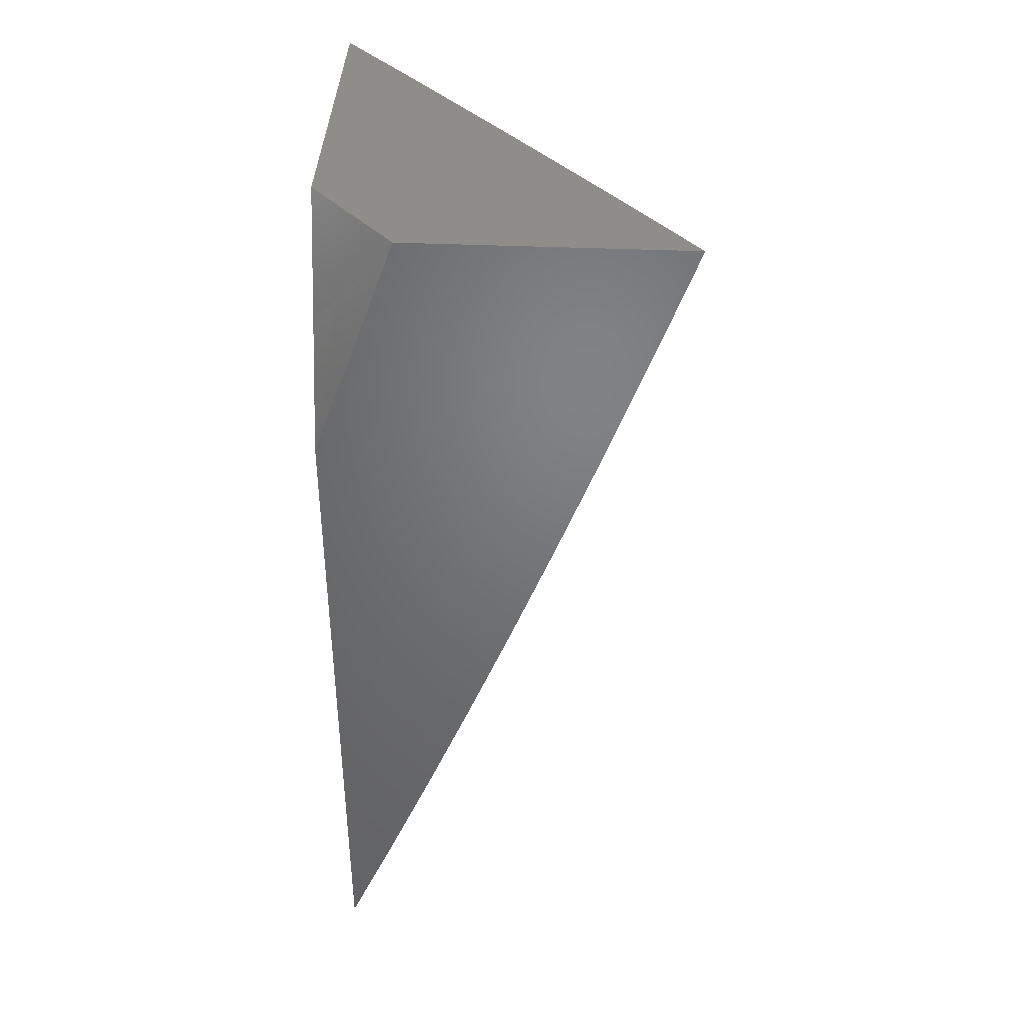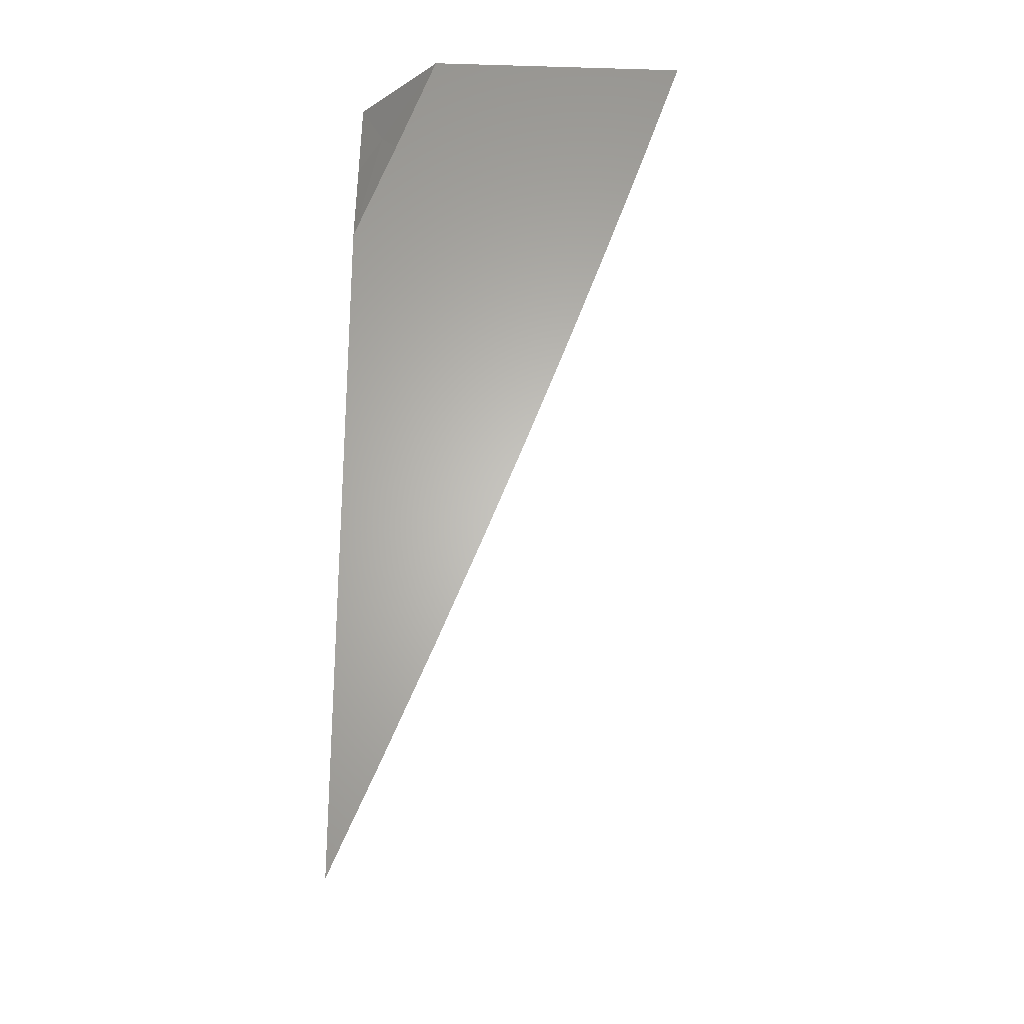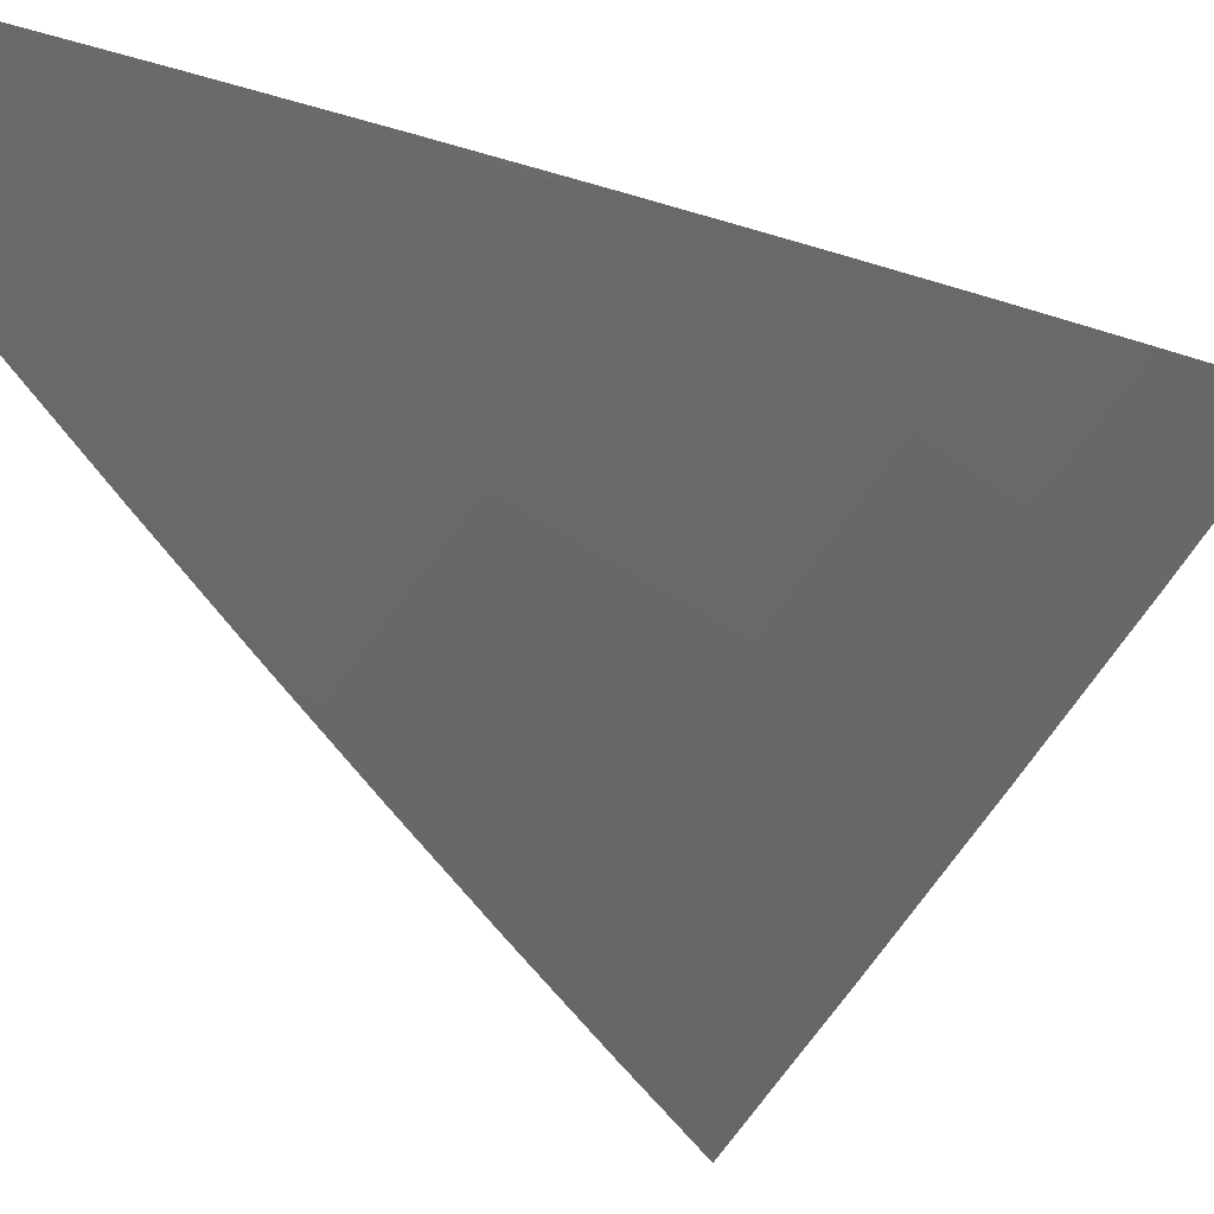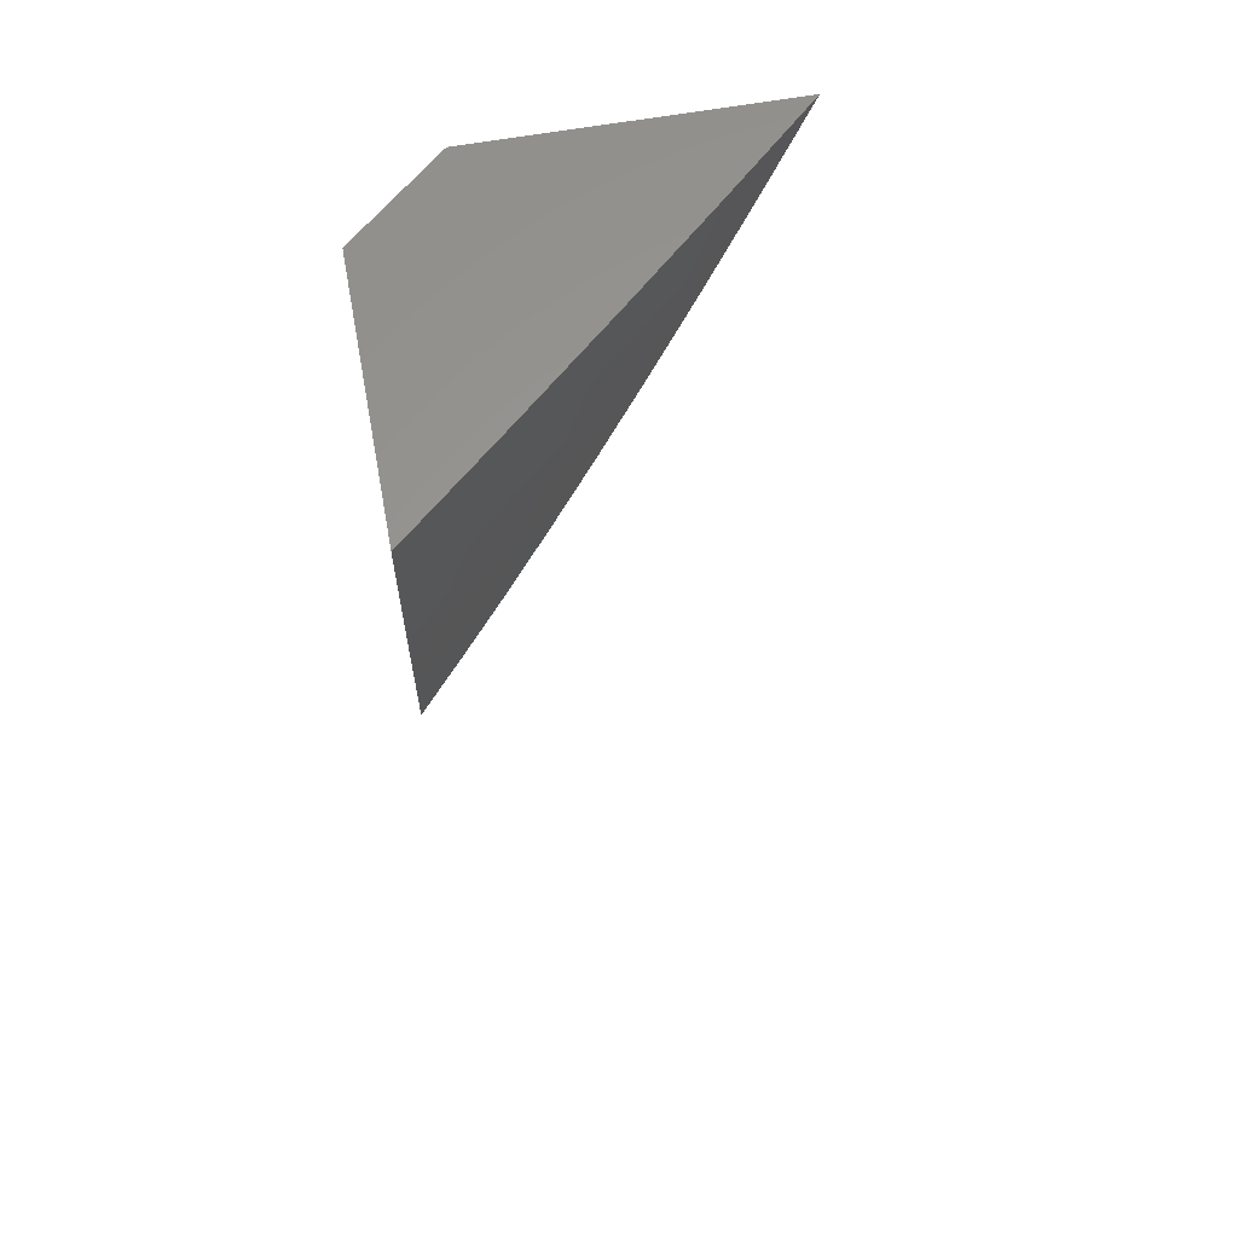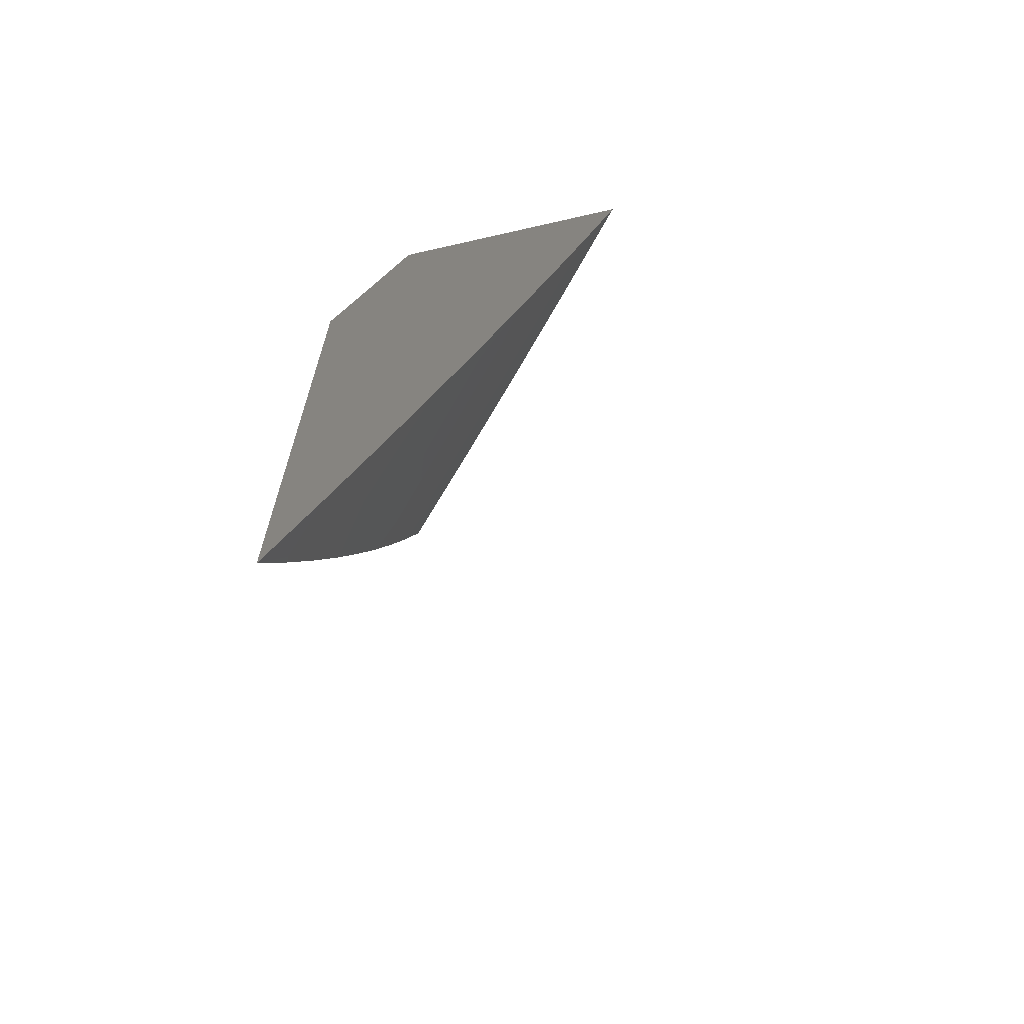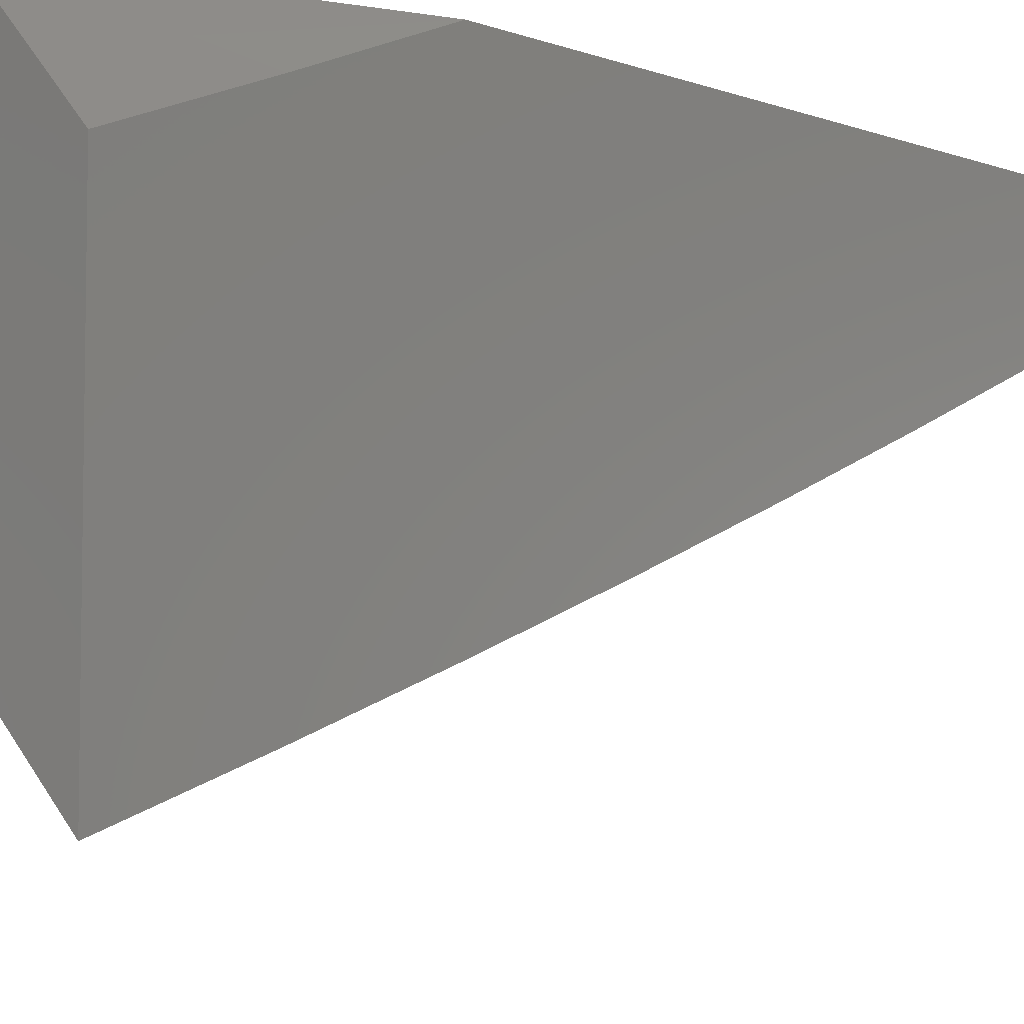
<metadata>
{"format":"stl","ext":"stl","renderer":"f3d","projection":"perspective","resolution":1024,"background":"white","views":[{"elev":39.8,"azim":-177.0,"up":"+Z"},{"elev":-25.4,"azim":177.4,"up":"+Z"},{"elev":-13.4,"azim":-152.3,"up":"+Y"},{"elev":60.3,"azim":-100.6,"up":"+Z"},{"elev":-67.0,"azim":-167.1,"up":"+Z"},{"elev":-7.2,"azim":41.9,"up":"+Y"}]}
</metadata>
<code>
# stl→obj: 43 verts, 82 faces
v -8 -7.267 -3
v -8.062 -7.201 -3
v -8 -7.236 -3.081
v -8.046 -7.186 -3.085
v -8 -7.205 -3.161
v -8.032 -7.174 -3.154
v -8.018 -7.161 -3.223
v -8.093 -7.108 -3.154
v -8.079 -7.095 -3.223
v -8.154 -7.041 -3.154
v -8.14 -7.029 -3.223
v -8.188 -7 -3.161
v -8.159 -7 -3.241
v -8.124 -7.134 -3
v -8.107 -7.12 -3.085
v -8.185 -7.067 -3
v -8.168 -7.053 -3.085
v -8.245 -7 -3
v -8.217 -7 -3.081
v -8.125 -7.016 -3.292
v -8.128 -7 -3.321
v -8.11 -7.003 -3.361
v -8.097 -7 -3.401
v -8.05 -7.069 -3.361
v -8.034 -7.056 -3.43
v -8 -7.106 -3.401
v -8 -7.072 -3.48
v -8.019 -7.042 -3.499
v -8 -7.036 -3.559
v -8.033 -7 -3.559
v -8.003 -7.028 -3.568
v -8 -7 -3.637
v -8.066 -7 -3.48
v -8 -7.14 -3.321
v -8.065 -7.082 -3.292
v -8.003 -7.148 -3.292
v -8 -7.173 -3.242
v -8.029 -7 -3.08
v -8.058 -7 -3
v -8.018 -7.022 -3.057
v -8 -7.063 -3
v -8 -7.032 -3.08
v -8 -7 -3.16
f 1 2 3
f 3 2 4
f 3 4 5
f 5 4 6
f 5 6 7
f 7 6 8
f 7 8 9
f 9 8 10
f 9 10 11
f 11 10 12
f 11 12 13
f 2 14 4
f 4 14 15
f 4 15 6
f 6 15 8
f 14 16 15
f 15 16 17
f 15 17 8
f 8 17 10
f 18 19 16
f 16 19 17
f 19 12 17
f 17 12 10
f 11 13 20
f 20 13 21
f 20 21 22
f 22 21 23
f 22 23 24
f 24 23 25
f 24 25 26
f 26 25 27
f 27 25 28
f 27 28 29
f 29 28 30
f 29 30 31
f 31 30 32
f 31 32 29
f 23 33 25
f 25 33 28
f 33 30 28
f 26 34 24
f 24 34 35
f 24 35 20
f 20 35 11
f 35 34 36
f 36 34 37
f 36 37 7
f 7 37 5
f 35 36 9
f 9 36 7
f 11 35 9
f 22 24 20
f 38 39 40
f 40 39 41
f 40 41 42
f 42 43 40
f 40 43 38
f 32 30 43
f 43 30 33
f 43 33 23
f 43 23 38
f 38 23 21
f 38 21 39
f 39 21 13
f 39 13 12
f 12 19 39
f 39 19 18
f 18 16 39
f 39 16 14
f 39 14 41
f 41 14 2
f 41 2 1
f 1 3 41
f 41 3 5
f 41 5 37
f 37 34 41
f 41 34 42
f 42 34 26
f 42 26 43
f 43 26 27
f 43 27 29
f 29 32 43

</code>
